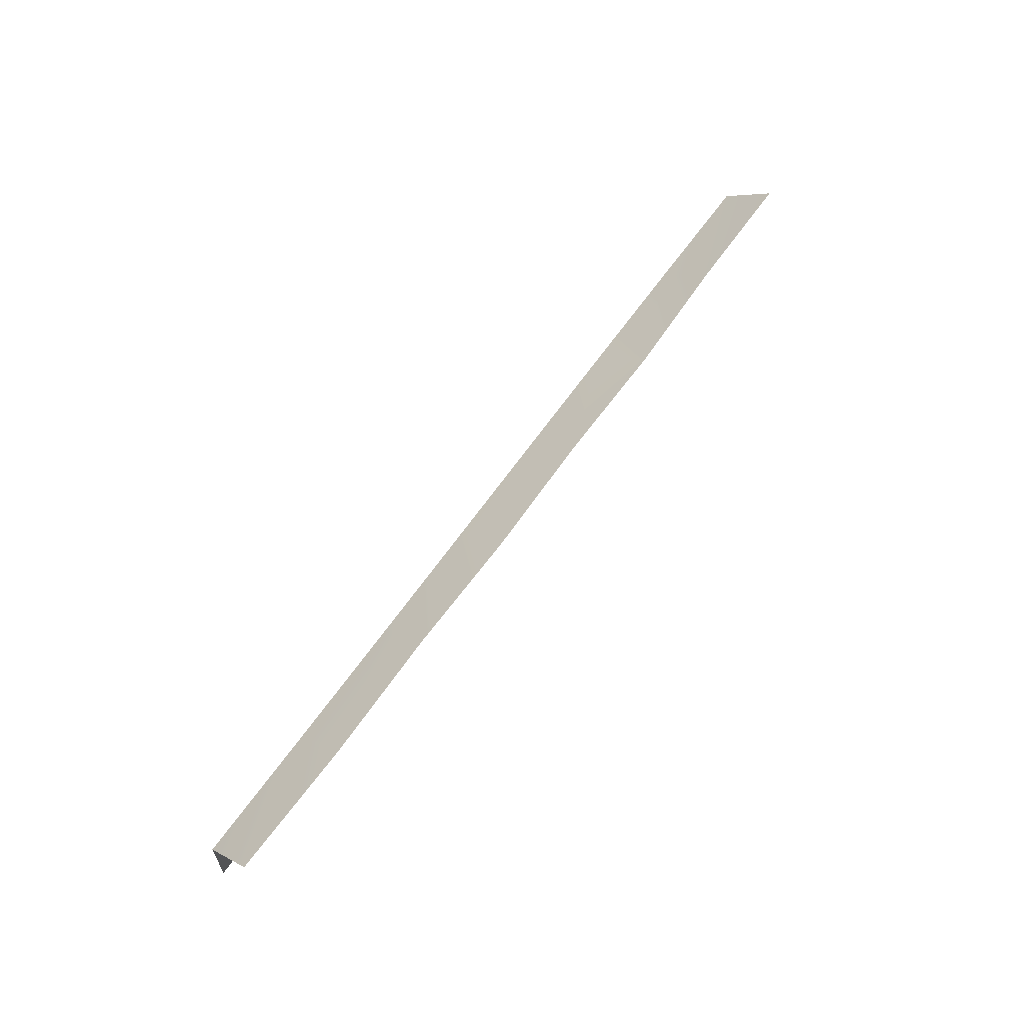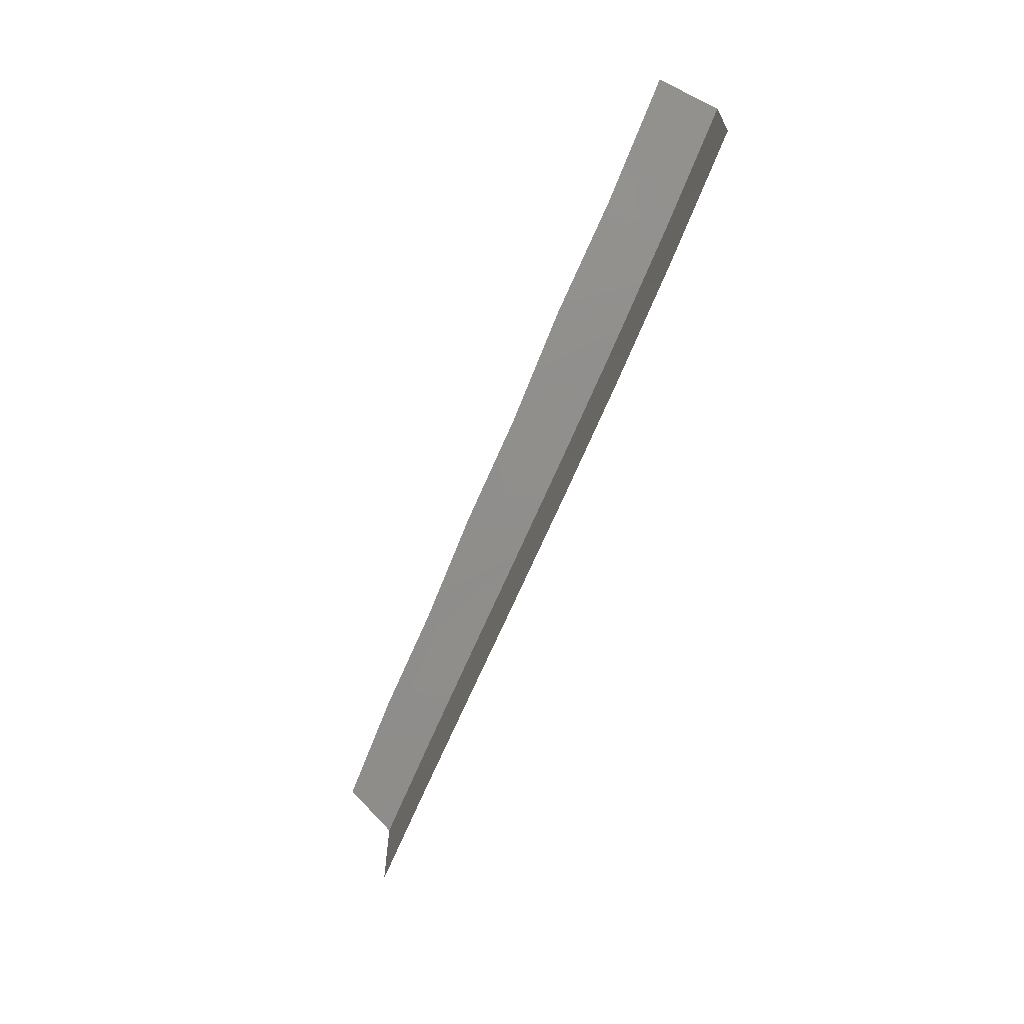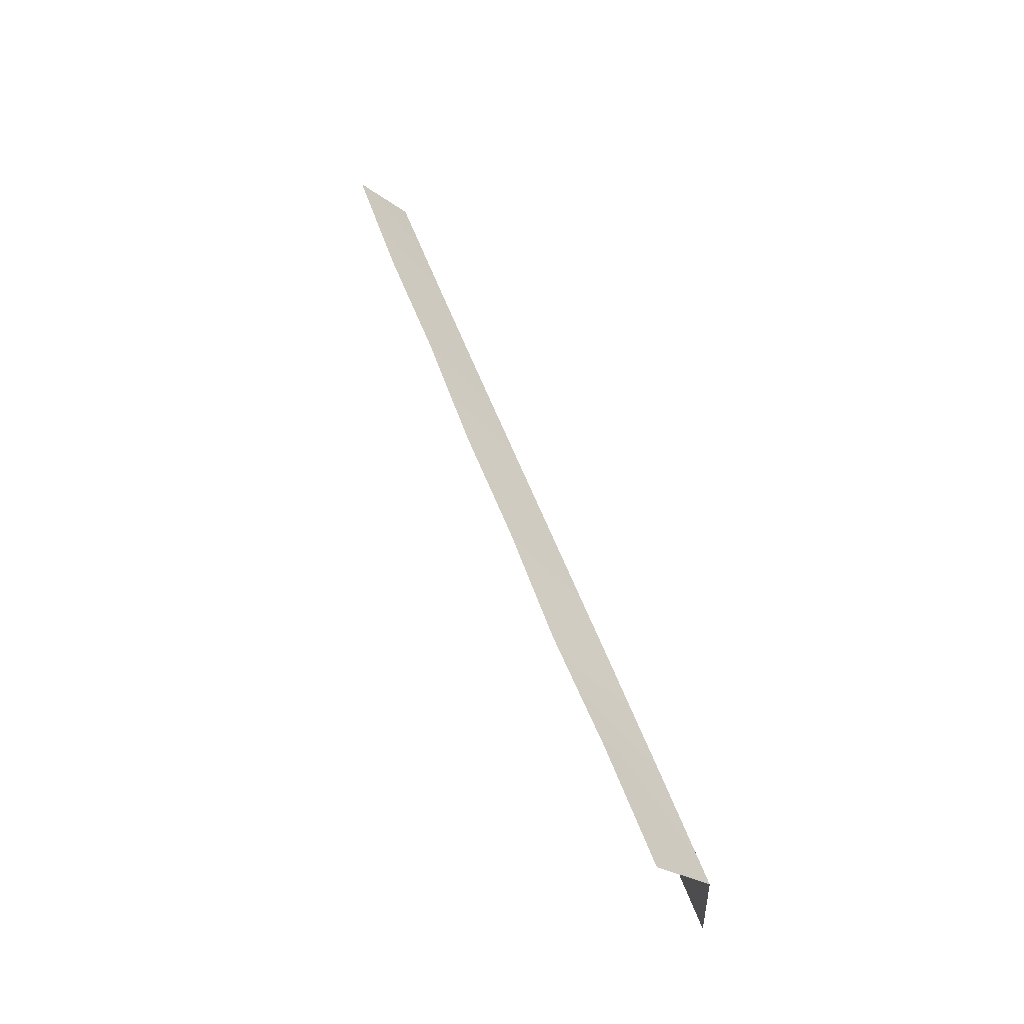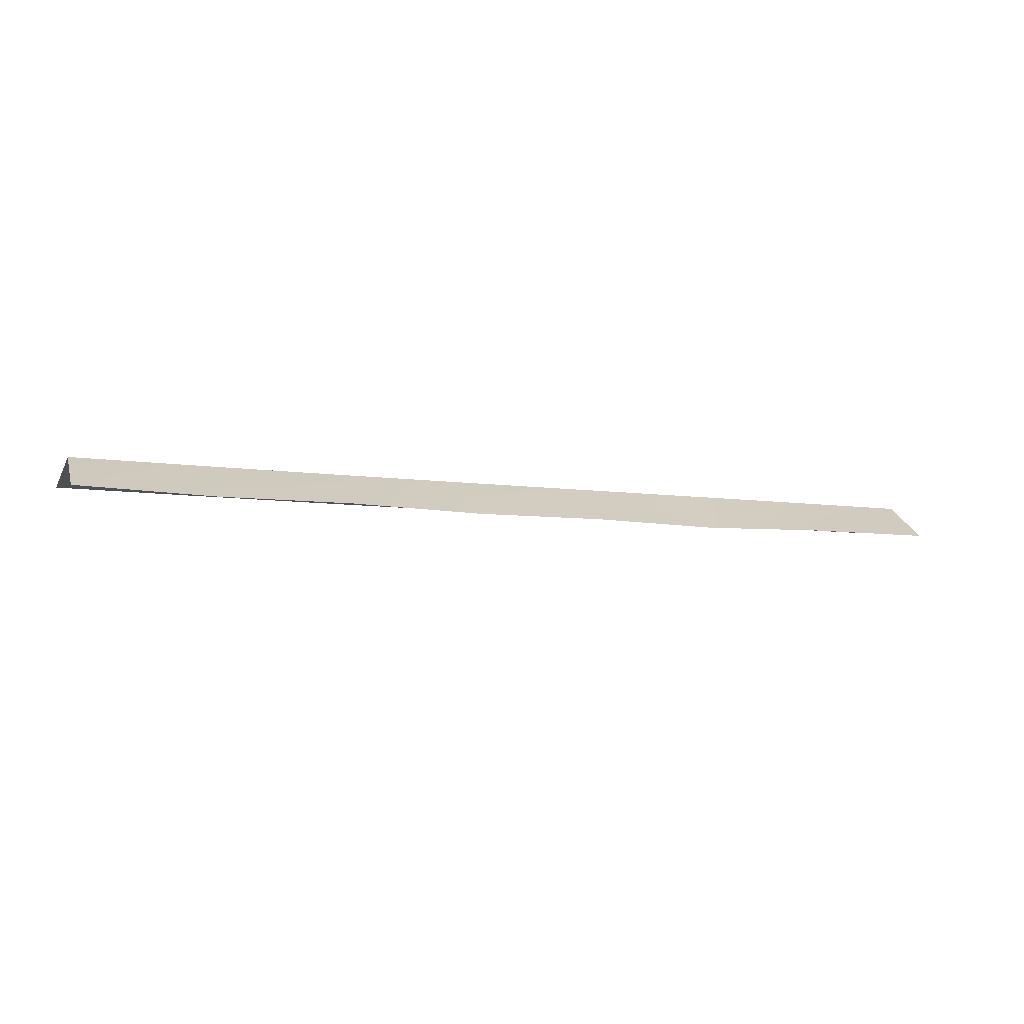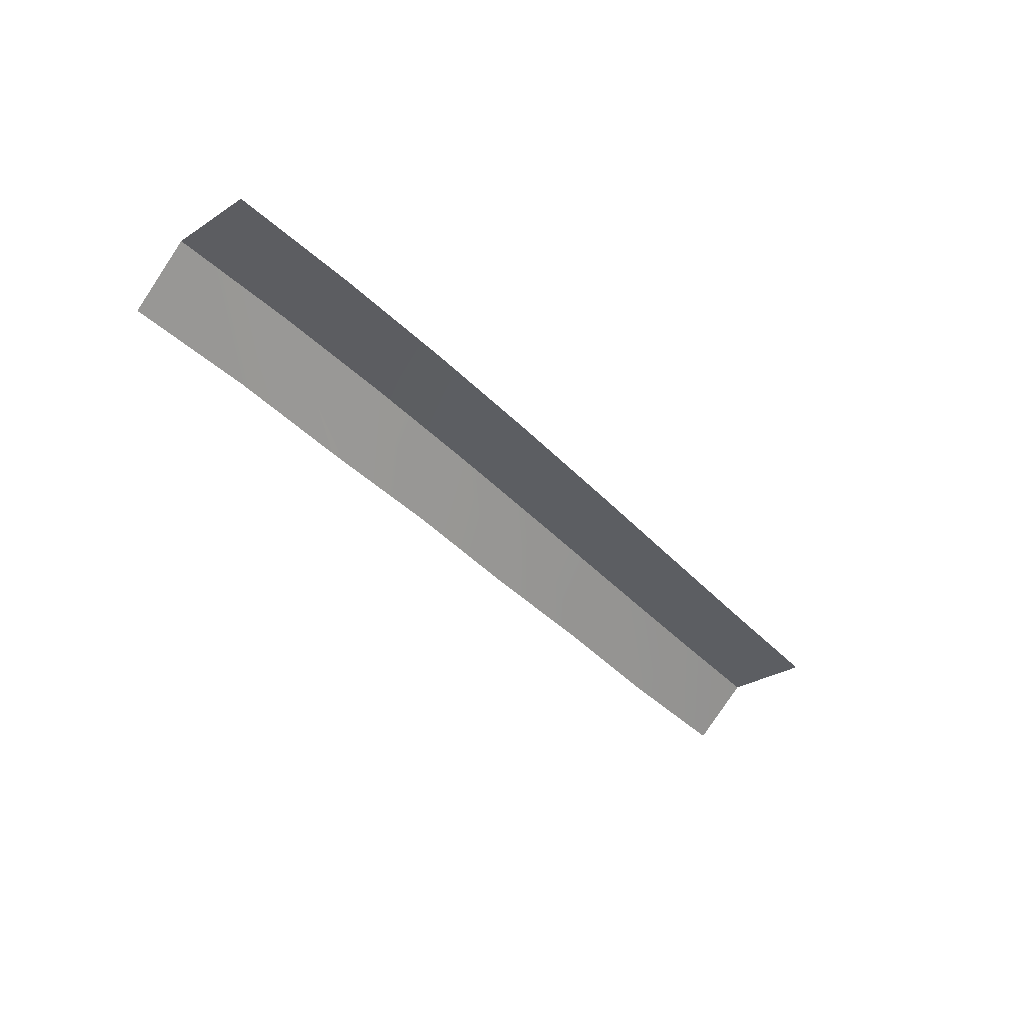
<metadata>
{"format":"obj","ext":"obj","renderer":"f3d","projection":"perspective","resolution":1024,"background":"white","views":[{"elev":64.8,"azim":-50.6,"up":"+Z"},{"elev":-62.1,"azim":73.4,"up":"+Z"},{"elev":50.3,"azim":75.6,"up":"+Z"},{"elev":-21.4,"azim":-19.3,"up":"+Y"},{"elev":-33.7,"azim":130.3,"up":"+Y"}]}
</metadata>
<code>
g SCutR53
v -609.5 30.36 745.3
v -609.5 30.36 745.3
v -609.4 30.36 748.4
v -609.4 30.36 748.4
v -609.4 30.36 748.4
v -609.4 30.36 748.4
v -609.3 28.5 750.5
v -609.3 28.5 750.5
v -604.3 30.79 745.1
v -604.3 30.79 745.1
v -604.2 30.79 748.2
v -604.2 30.79 748.2
v -604.2 30.79 748.2
v -604.2 30.79 748.2
v -604.1 28.81 750.3
v -604.1 28.81 750.3
v -599.3 31.22 744.9
v -599.3 31.22 744.9
v -599.2 31.22 748
v -599.2 31.22 748
v -599.2 31.22 748
v -599.2 31.22 748
v -599.1 29.29 750.1
v -599.1 29.29 750.1
v -594.3 31.67 744.7
v -594.3 31.67 744.7
v -594.2 31.67 747.8
v -594.2 31.67 747.8
v -594.2 31.67 747.8
v -594.2 31.67 747.8
v -594.1 29.6 749.8
v -594.1 29.6 749.8
v -589.3 32.11 744.5
v -589.3 32.11 744.5
v -589.2 32.11 747.6
v -589.2 32.11 747.6
v -589.2 32.11 747.6
v -589.2 32.11 747.6
v -589.1 30.08 749.7
v -589.1 30.08 749.7
v -584.3 32.52 744.4
v -584.3 32.52 744.4
v -584.3 32.52 747.5
v -584.3 32.52 747.5
v -584.3 32.52 747.5
v -584.3 32.52 747.5
v -584.2 30.39 749.5
v -584.2 30.39 749.5
v -579.4 32.89 744.3
v -579.4 32.89 744.3
v -579.4 32.89 747.4
v -579.4 32.89 747.4
v -579.4 32.89 747.4
v -579.4 32.89 747.4
v -579.4 30.9 749.5
v -579.4 30.9 749.5
v -574.4 33.22 744.4
v -574.4 33.22 744.4
v -574.5 33.22 747.5
v -574.5 33.22 747.5
v -574.5 33.22 747.5
v -574.5 33.22 747.5
v -574.6 31.25 749.5
v -574.6 31.25 749.5
f 9 1 3
f 11 9 3
f 13 5 7
f 15 13 7
f 17 9 11
f 19 17 11
f 21 13 15
f 23 21 15
f 25 17 19
f 27 25 19
f 29 21 23
f 31 29 23
f 33 25 27
f 35 33 27
f 37 29 31
f 39 37 31
f 41 33 35
f 43 41 35
f 45 37 39
f 47 45 39
f 49 41 43
f 51 49 43
f 53 45 47
f 55 53 47
f 57 49 51
f 59 57 51
f 61 53 55
f 63 61 55

</code>
